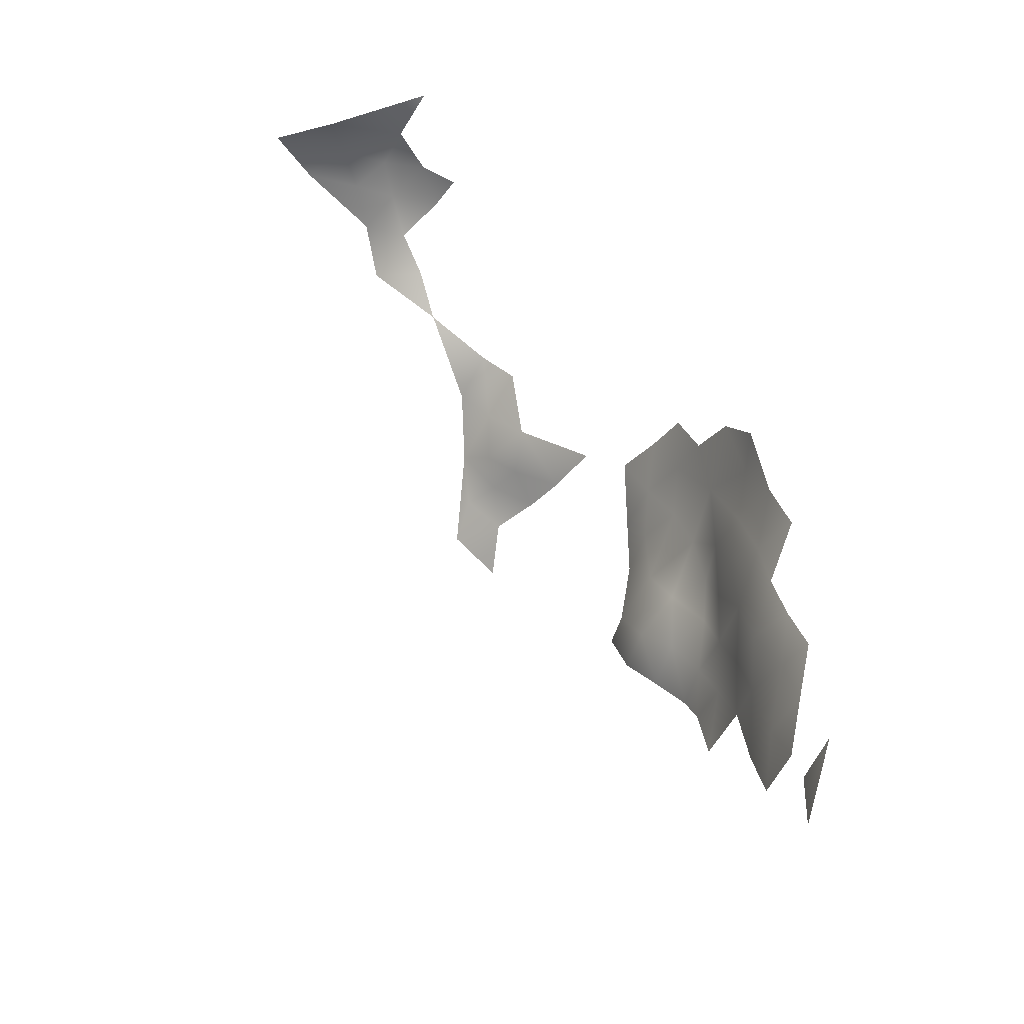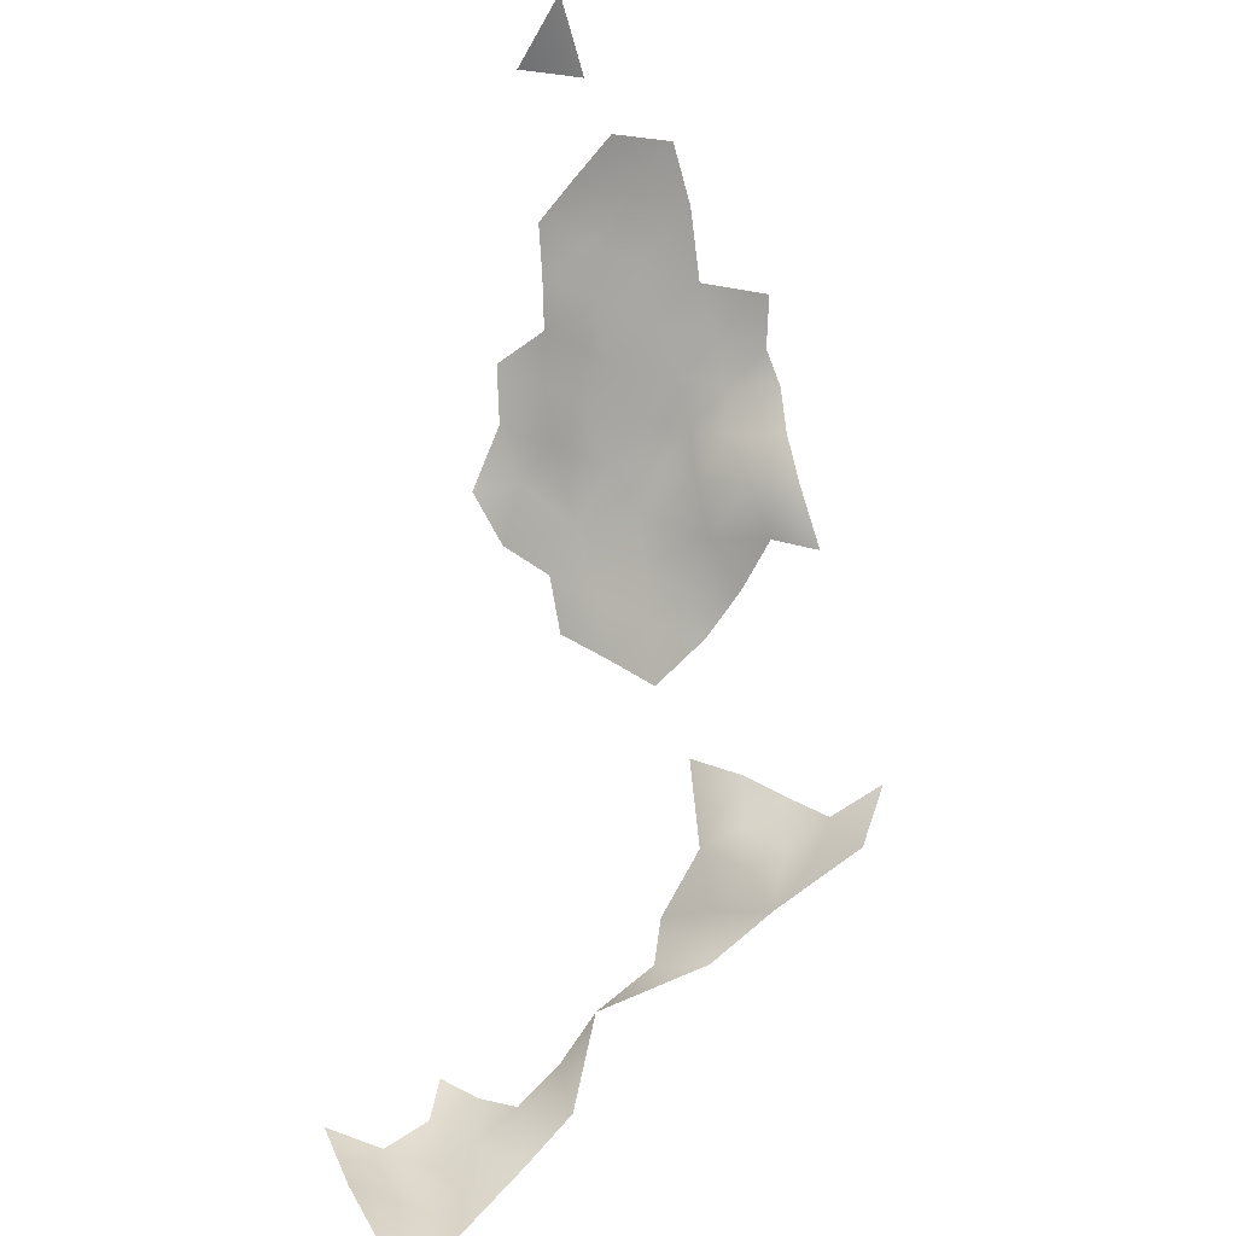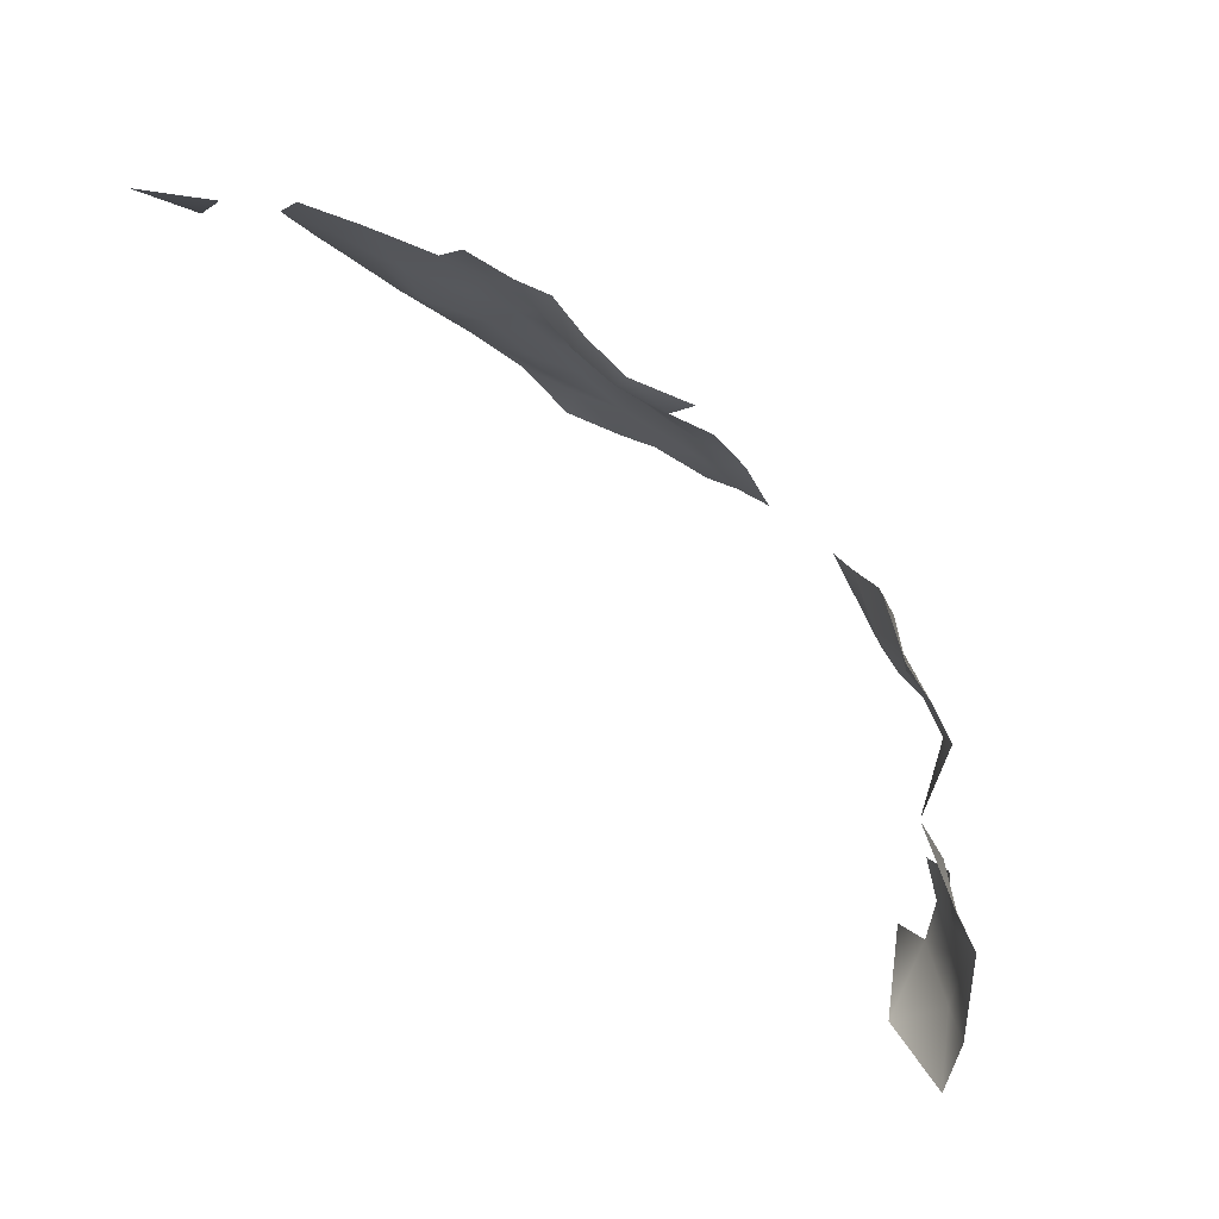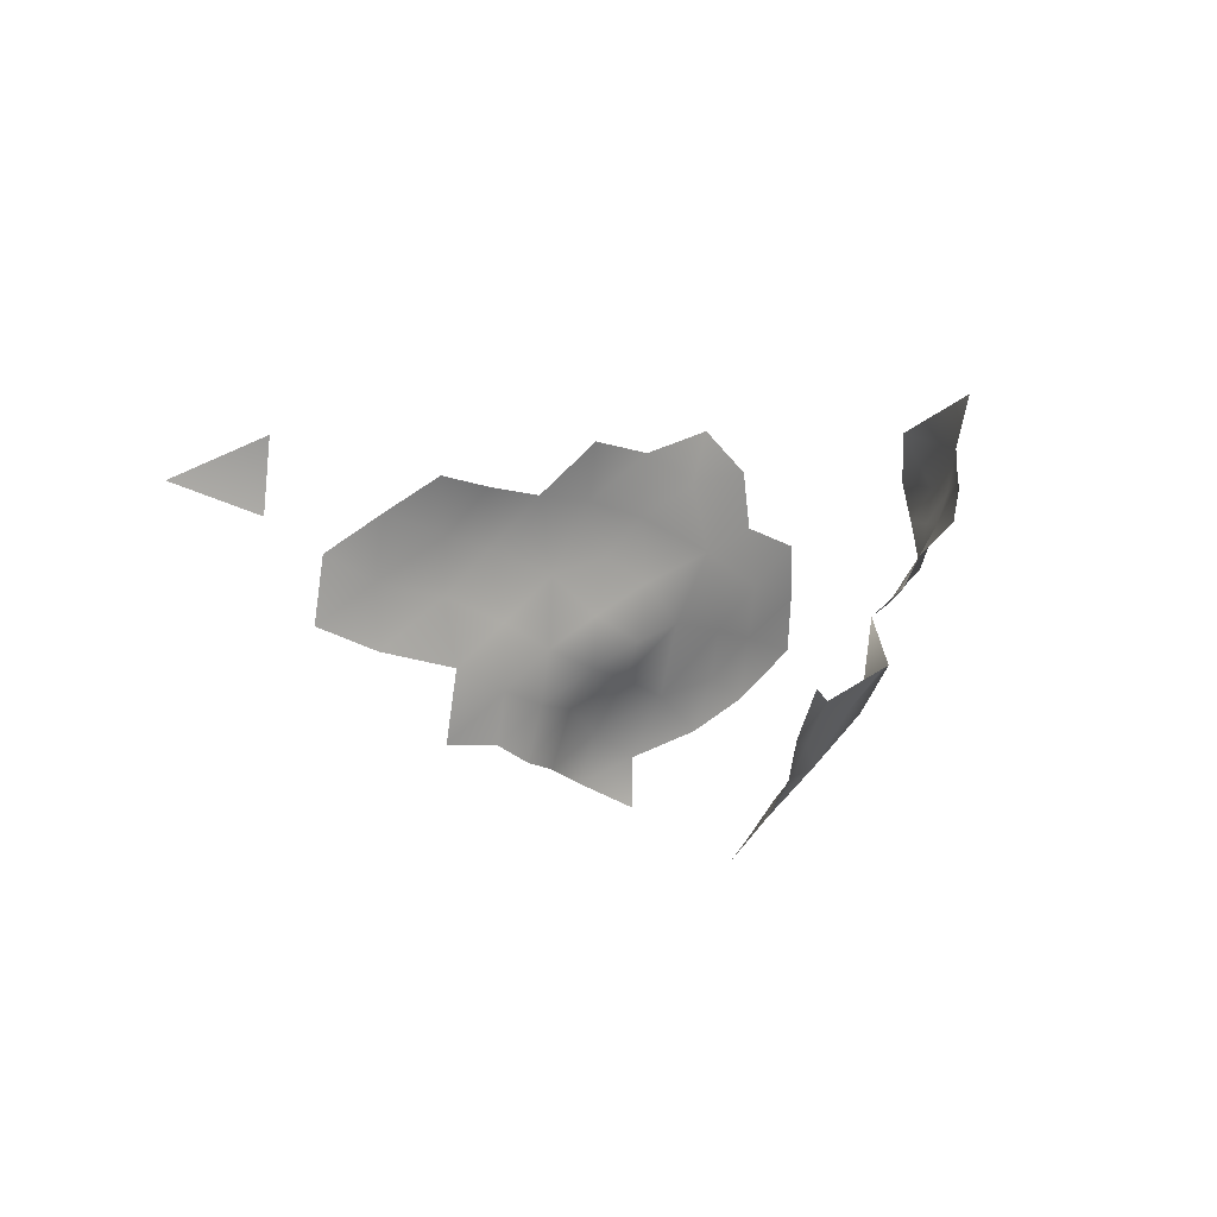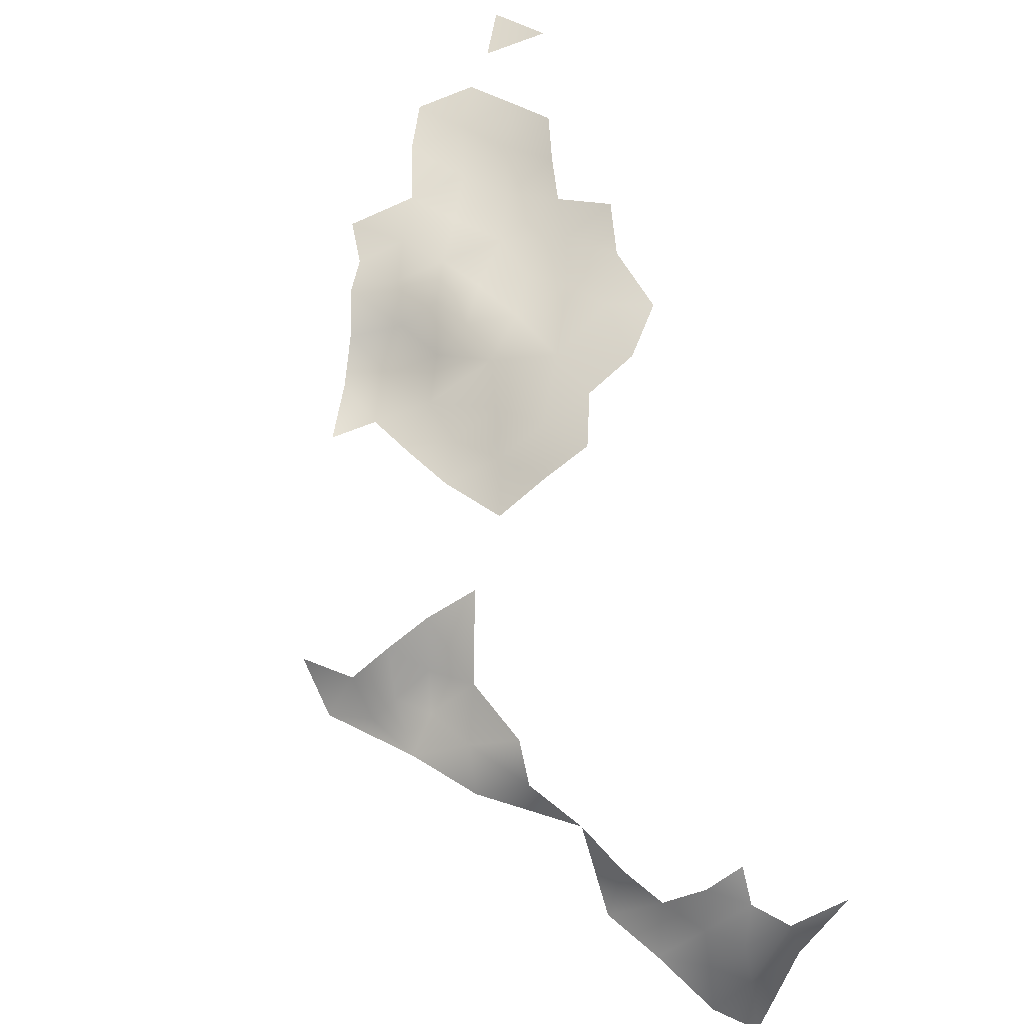
<metadata>
{"format":"obj","ext":"obj","renderer":"f3d","projection":"perspective","resolution":1024,"background":"white","views":[{"elev":44.5,"azim":-80.4,"up":"+Y"},{"elev":-58.4,"azim":-92.9,"up":"+Z"},{"elev":-20.9,"azim":-25.9,"up":"+Z"},{"elev":-3.0,"azim":-14.1,"up":"+Y"},{"elev":38.2,"azim":78.1,"up":"+Z"}]}
</metadata>
<code>
v -382.4 830.3 -64.75
v -386.7 830.8 -62.44
v -386.5 826.8 -65.17
v -382.1 825.9 -67.25
v -378.2 828.4 -67.15
v -417.2 826.8 -58.5
v -410.5 824.6 -59.11
v -410.4 830 -57.5
v -406.4 822.3 -60.22
v -406.7 817.4 -61.93
v -402.5 820.5 -62.11
v -402.3 825.2 -60.04
v -402 815.8 -63.59
v -397.6 823.8 -61.87
v -398.4 827.8 -59.84
v -397.3 819.7 -64.23
v -394 823.1 -64.61
v -394.6 827.3 -61.91
v -396.2 814.7 -65.3
v -392.6 818 -65.88
v -392.3 813.1 -67.3
v -388.9 816.2 -67.74
v -389.1 821.5 -66.29
v -384.8 822.9 -67.61
v -385.3 818.7 -68.33
v -381.7 816.9 -69.81
v -381.2 821.2 -69.19
v -378.3 818.4 -71.51
v -376.2 823.7 -70.35
v -386.3 811.9 -72.29
v -389.2 812.2 -69.39
v -396.5 809.3 -67.52
v -390.6 827 -63.67
v -374.4 818 -73.76
v -371.1 817.5 -76.71
v -366.9 816.7 -79.61
v -374.1 814.3 -76.47
v -378.5 812.9 -75.39
v -375.2 810.3 -77.78
v -371.1 812.9 -78.64
v -367.5 820.7 -76.75
v -371.4 821.4 -73.97
v -368.2 824.6 -74.4
v -380.1 808.3 -77.87
v -363.7 809.8 -86.98
v -363.6 806.3 -89.63
v -361.8 806.5 -93.99
v -362.2 809.6 -91.62
v -364.3 803.2 -93.1
v -367.7 799.4 -93.18
v -377.2 832.3 -67.1
v -373.6 829.6 -69.55
v -372.4 825.7 -72.02
v -379.8 804.4 -78.79
v -362.6 804.5 -96.64
v -364.8 801 -97.6
v -358.6 807.4 -97.84
v -363 813.8 -84.01
v -389.9 808 -70.41
v -387.4 807.4 -73.51
v -347.8 823.4 -104.3
v -345.5 826.4 -106.5
v -343.3 829.5 -103.3
v -343.1 829.5 -108.2
v -342.3 833.2 -104.9
v -343.5 832.5 -101.4
v -354 815.7 -93.33
v -352 816.1 -96.84
v -385.2 814.9 -69.48
v -392.4 809.2 -69.03
v -341.4 836.6 -107.4
v -341.5 832.7 -109.2
v -341.3 833.5 -113.7
v -344 838.7 -114.2
v -342.5 830 -112.2
v -383.7 810.2 -75.48
v -382 814.3 -72.85
v -347.5 822.2 -109.3
v -351.6 820.7 -102.3
v -384.5 806.3 -76.67
v -360.3 809.3 -94.86
v -356.5 811.9 -95.49
v -359.5 812.9 -91.41
v -354 812 -98.9
v -343.6 825.6 -111.1
v -342 830.5 -117.4
v -341.6 834.6 -120.8
v -341.1 841.3 -104.8
f 31 70 59
f 69 25 22
f 21 31 22
f 63 65 66
f 83 48 81
f 42 34 35
f 37 35 34
f 21 70 31
f 43 42 41
f 44 76 80
f 17 18 14
f 85 75 64
f 48 47 81
f 48 46 47
f 16 17 14
f 71 65 72
f 49 47 46
f 39 40 37
f 72 64 75
f 72 75 73
f 41 35 36
f 41 42 35
f 82 83 81
f 21 22 20
f 21 20 19
f 3 1 2
f 3 4 1
f 38 39 37
f 62 85 64
f 12 9 11
f 23 22 25
f 23 20 22
f 9 10 11
f 23 25 24
f 48 45 46
f 26 25 69
f 86 73 75
f 57 81 47
f 57 47 55
f 26 28 27
f 69 22 31
f 69 31 30
f 77 30 76
f 13 11 10
f 65 64 72
f 27 24 25
f 27 25 26
f 5 1 4
f 15 14 18
f 40 35 37
f 5 52 51
f 49 55 47
f 49 56 55
f 62 61 78
f 56 49 50
f 19 20 16
f 57 82 81
f 27 4 24
f 17 33 18
f 85 62 78
f 63 64 65
f 76 60 80
f 54 44 80
f 53 42 43
f 69 77 26
f 69 30 77
f 21 32 70
f 27 28 29
f 33 3 2
f 63 62 64
f 38 77 76
f 38 76 44
f 24 4 3
f 44 39 38
f 36 35 40
f 17 16 20
f 17 20 23
f 19 32 21
f 14 15 12
f 30 60 76
f 29 42 53
f 57 84 82
f 51 1 5
f 23 24 3
f 29 53 52
f 29 52 5
f 77 28 26
f 82 84 68
f 82 68 67
f 59 30 31
f 59 60 30
f 29 28 34
f 29 34 42
f 33 23 3
f 33 17 23
f 87 73 86
f 14 11 16
f 14 12 11
f 83 82 67
f 83 45 48
f 16 13 19
f 16 11 13
f 38 37 34
f 29 4 27
f 29 5 4
f 74 73 87
f 86 75 85
f 38 28 77
f 38 34 28
f 73 71 72
f 73 74 71
f 79 78 61
f 8 6 7
f 56 57 55
f 83 58 45
f 79 68 84
f 74 88 71

</code>
